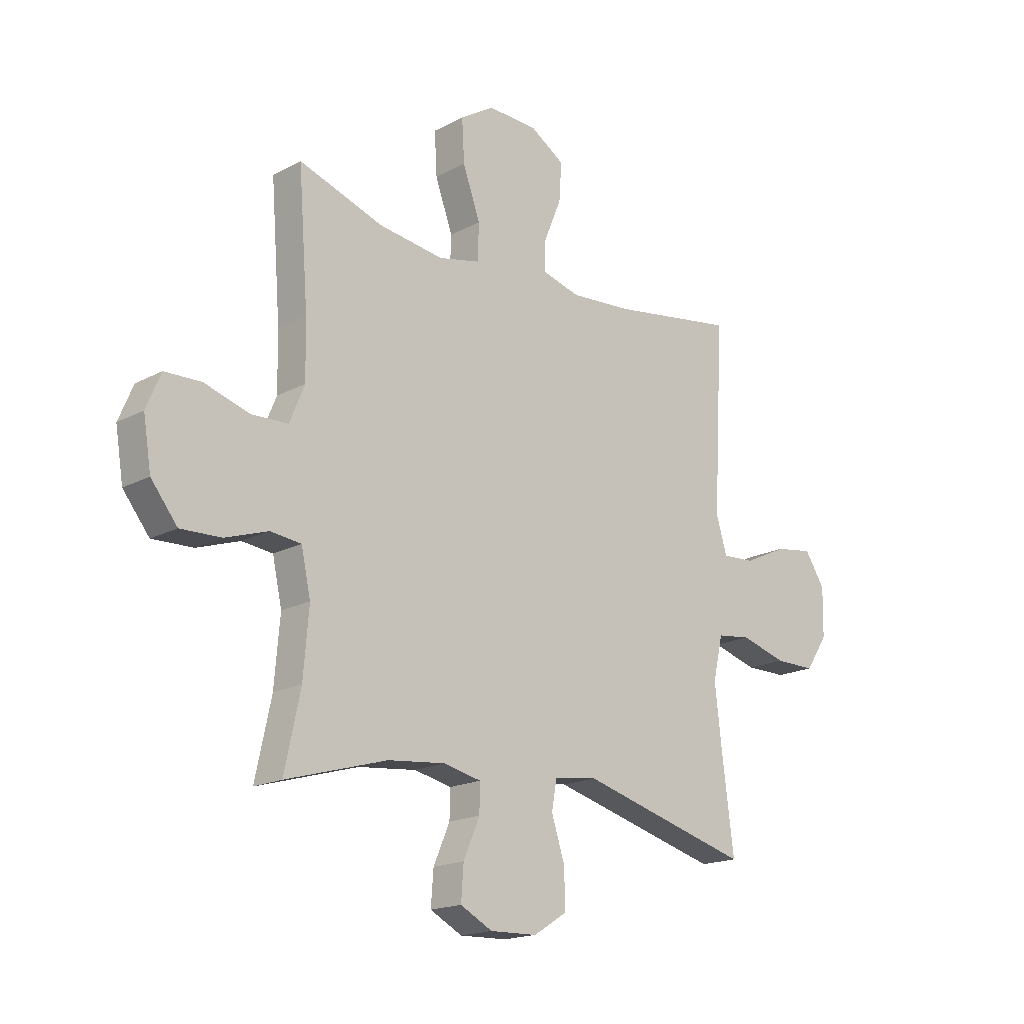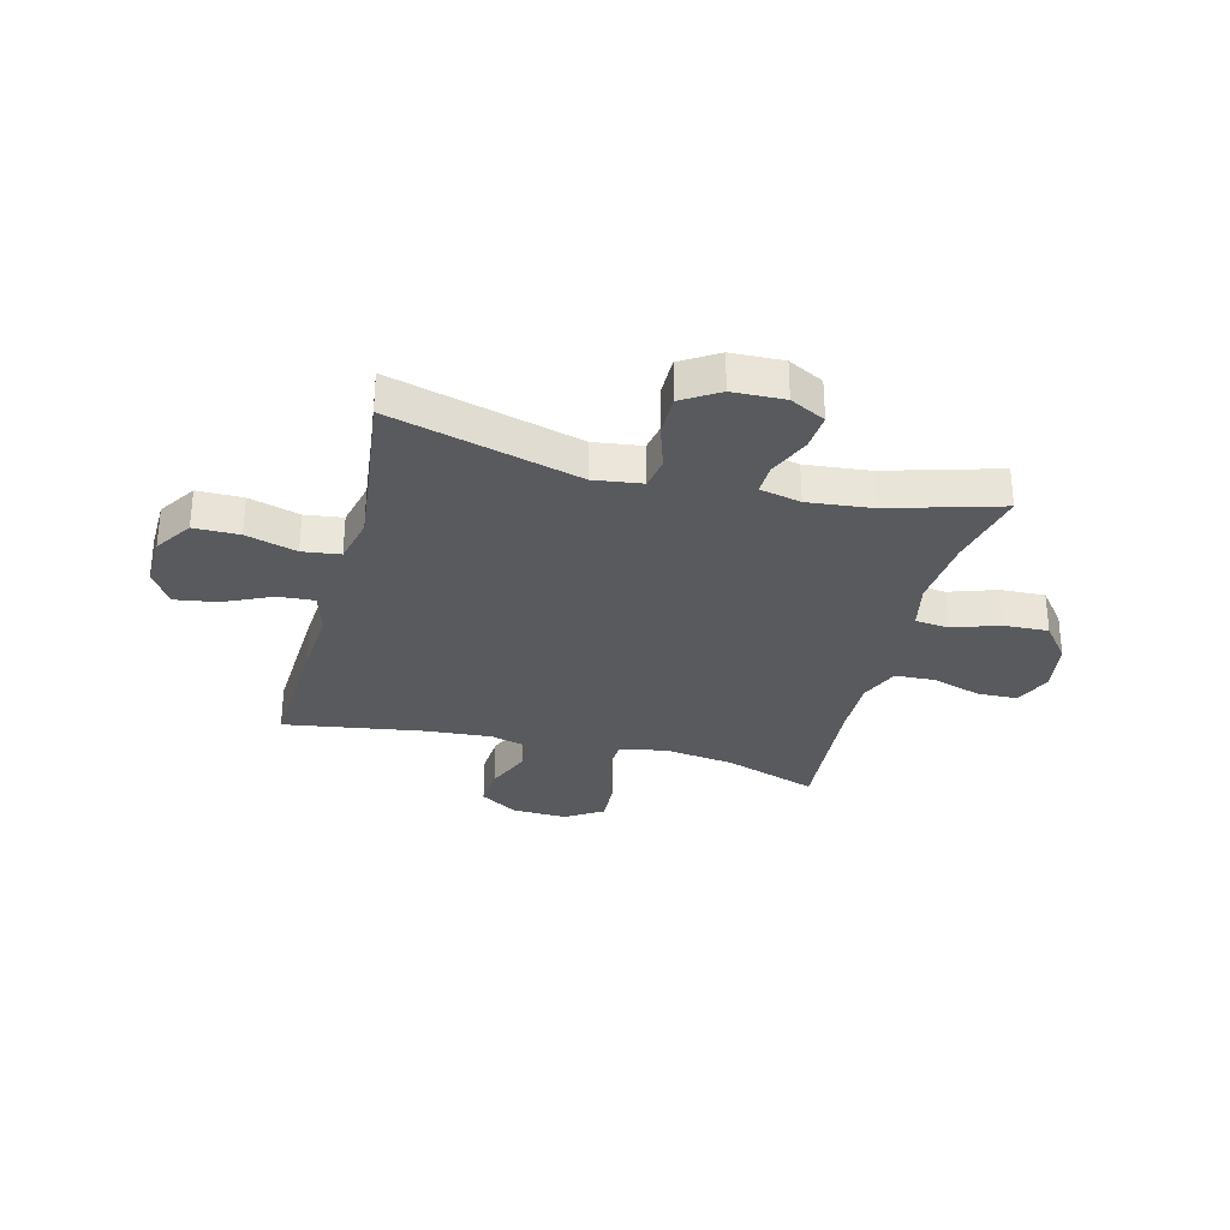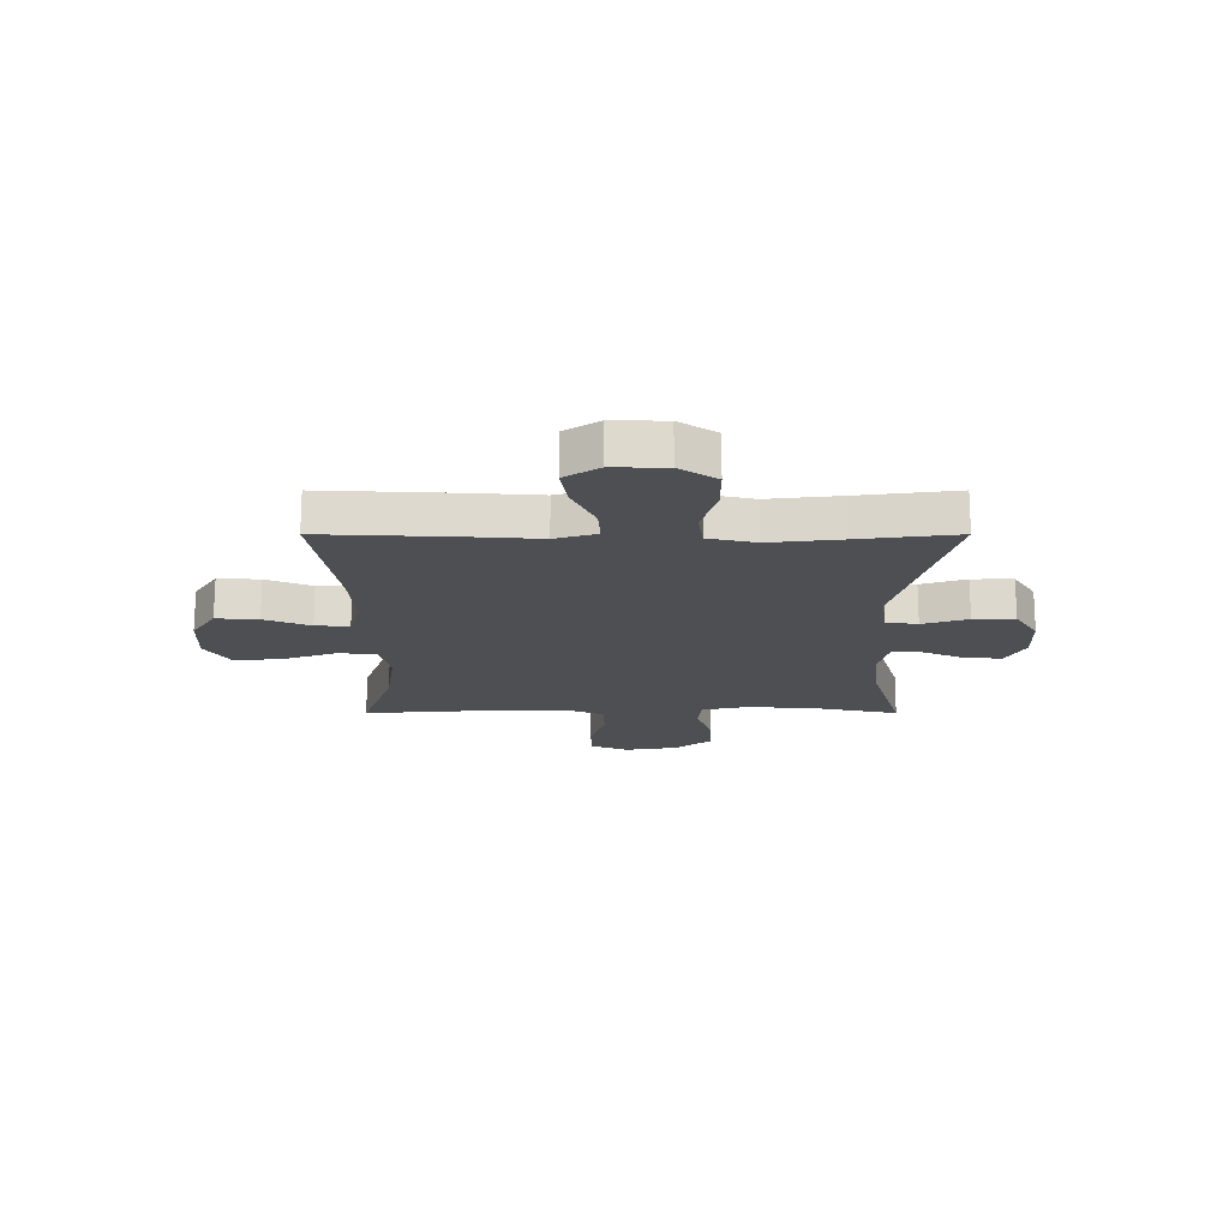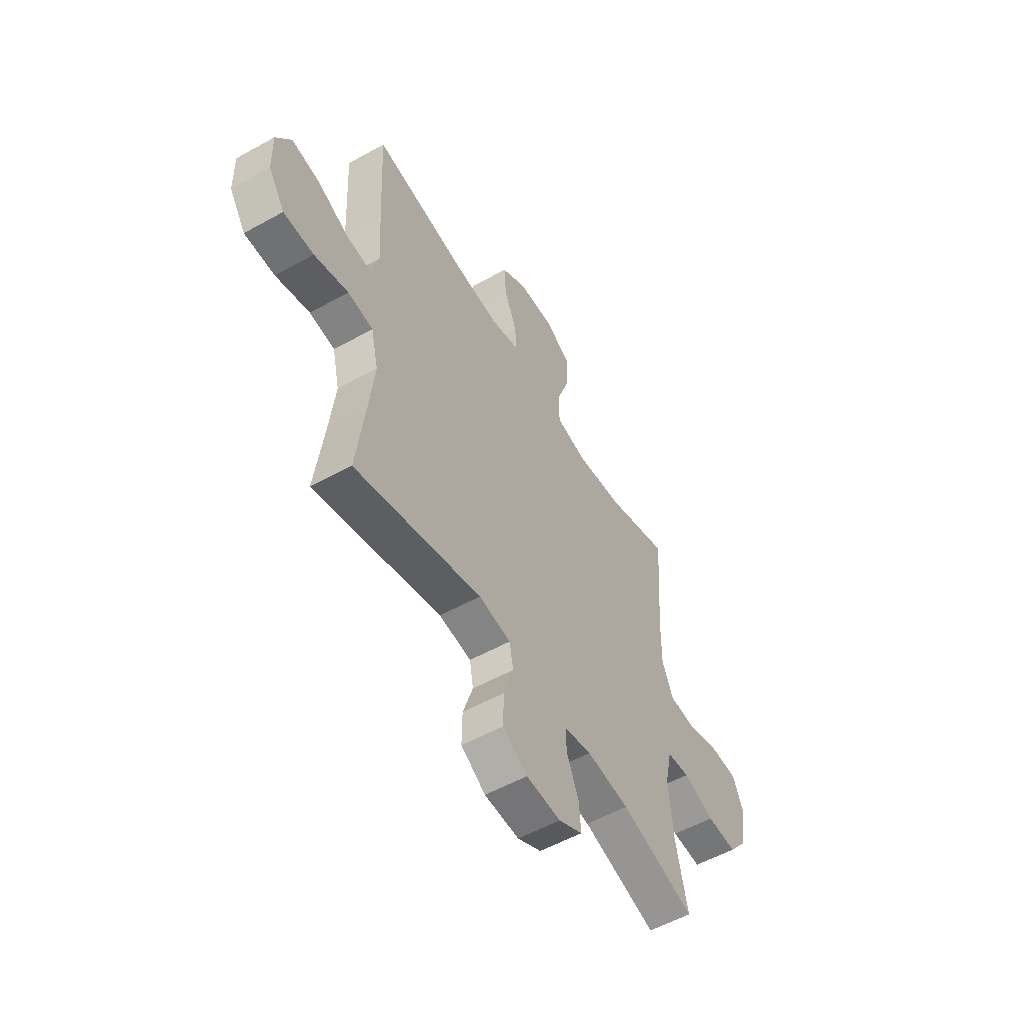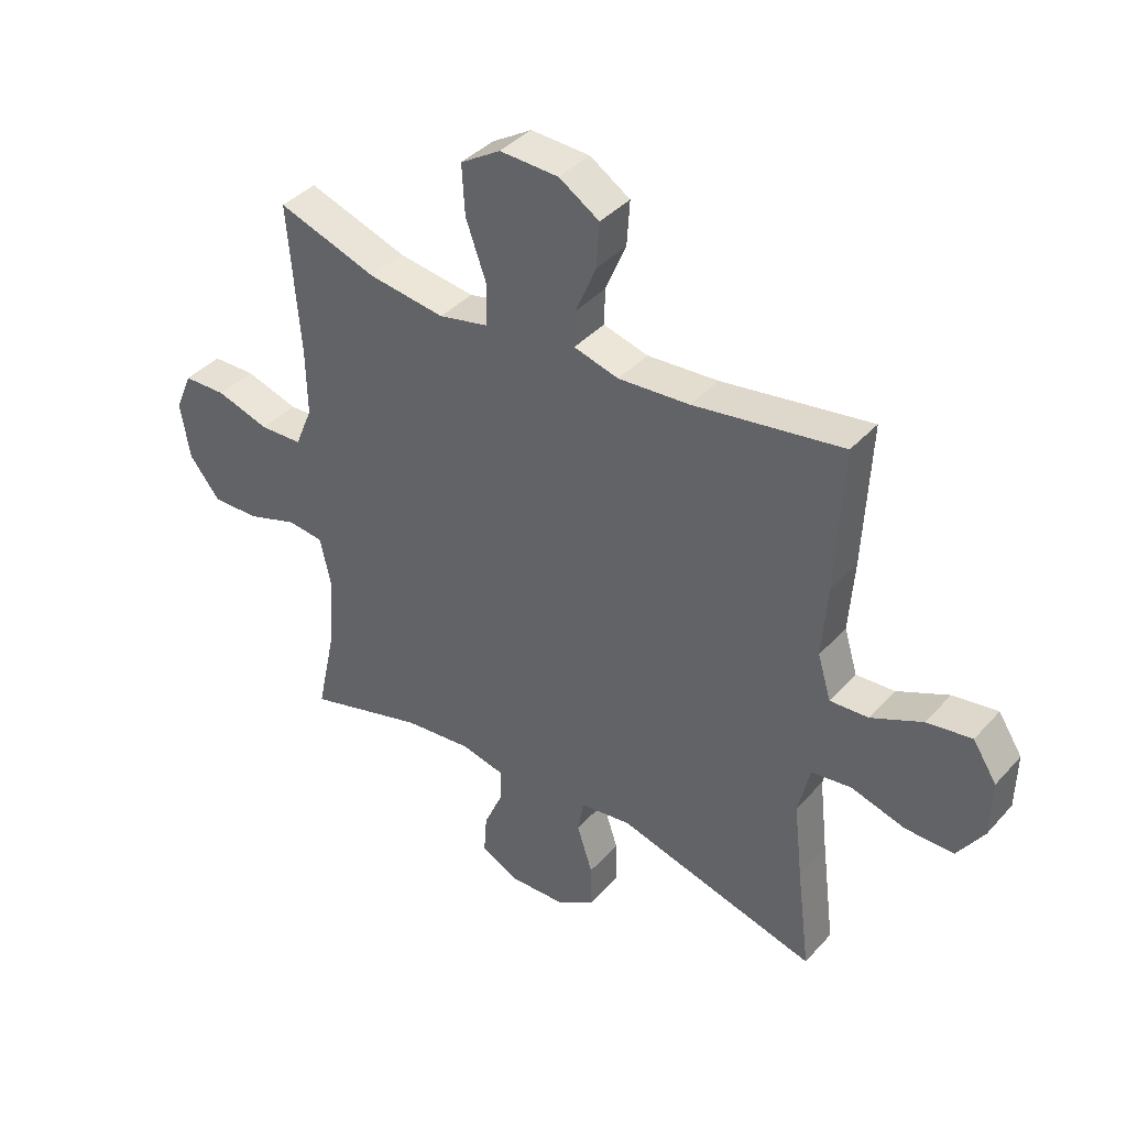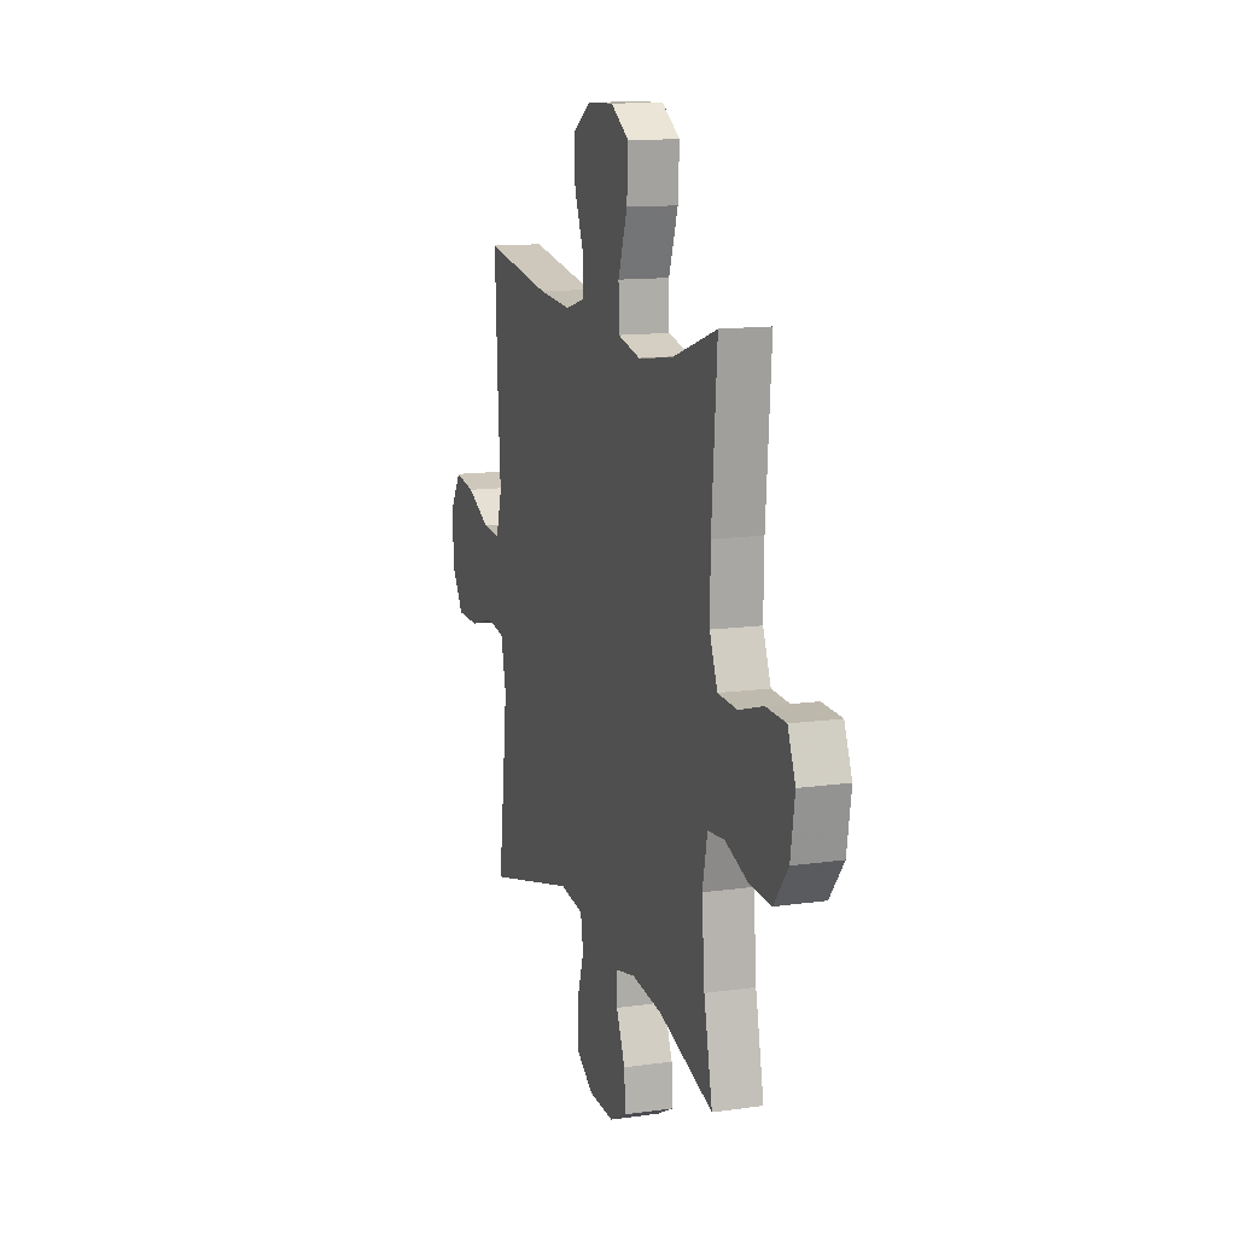
<metadata>
{"format":"obj","ext":"obj","renderer":"f3d","projection":"perspective","resolution":1024,"background":"white","views":[{"elev":-17.8,"azim":-43.7,"up":"+Z"},{"elev":-30.6,"azim":165.5,"up":"+Y"},{"elev":-17.8,"azim":90.0,"up":"+Y"},{"elev":-55.1,"azim":120.4,"up":"+Z"},{"elev":39.6,"azim":37.2,"up":"+Z"},{"elev":13.2,"azim":-107.8,"up":"+Z"}]}
</metadata>
<code>
v 0.5 0.07 -0.5
v 0.154 0.07 -0.406
v 0.066 0.07 -0.418
v 0.056 0.07 -0.476
v 0.083 0.07 -0.559
v 0.084 0.07 -0.635
v 0.017 0.07 -0.677
v -0.078 0.07 -0.68
v -0.143 0.07 -0.646
v -0.138 0.07 -0.578
v -0.105 0.07 -0.502
v -0.104 0.07 -0.446
v -0.179 0.07 -0.429
v -0.296 0.07 -0.441
v -0.5 0.07 -0.5
v -0.468 0.07 -0.351
v -0.457 0.07 -0.22
v -0.476 0.07 -0.133
v -0.538 0.07 -0.126
v -0.624 0.07 -0.155
v -0.706 0.07 -0.158
v -0.759 0.07 -0.091
v -0.775 0.07 0.007
v -0.746 0.07 0.076
v -0.672 0.07 0.078
v -0.581 0.07 0.05
v -0.508 0.07 0.053
v -0.478 0.07 0.126
v -0.48 0.07 0.24
v -0.5 0.07 0.5
v -0.329 0.07 0.442
v -0.198 0.07 0.424
v -0.114 0.07 0.443
v -0.112 0.07 0.516
v -0.147 0.07 0.614
v -0.152 0.07 0.7
v -0.083 0.07 0.743
v 0.018 0.07 0.739
v 0.087 0.07 0.695
v 0.082 0.07 0.618
v 0.047 0.07 0.534
v 0.045 0.07 0.472
v 0.122 0.07 0.451
v 0.244 0.07 0.46
v 0.5 0.07 0.5
v 0.488 0.07 0.252
v 0.479 0.07 0.128
v 0.502 0.07 0.052
v 0.568 0.07 0.056
v 0.656 0.07 0.097
v 0.733 0.07 0.109
v 0.774 0.07 0.046
v 0.772 0.07 -0.051
v 0.727 0.07 -0.119
v 0.644 0.07 -0.119
v 0.551 0.07 -0.092
v 0.482 0.07 -0.101
v 0.462 0.07 -0.188
v 0.477 0.07 -0.32
v 0.5 0 -0.5
v 0.154 0 -0.406
v 0.066 0 -0.418
v 0.056 0 -0.476
v 0.083 0 -0.559
v 0.084 0 -0.635
v 0.017 0 -0.677
v -0.078 0 -0.68
v -0.143 0 -0.646
v -0.138 0 -0.578
v -0.105 0 -0.502
v -0.104 0 -0.446
v -0.179 0 -0.429
v -0.296 0 -0.441
v -0.5 0 -0.5
v -0.468 0 -0.351
v -0.457 0 -0.22
v -0.476 0 -0.133
v -0.538 0 -0.126
v -0.624 0 -0.155
v -0.706 0 -0.158
v -0.759 0 -0.091
v -0.775 0 0.007
v -0.746 0 0.076
v -0.672 0 0.078
v -0.581 0 0.05
v -0.508 0 0.053
v -0.478 0 0.126
v -0.48 0 0.24
v -0.5 0 0.5
v -0.329 0 0.442
v -0.198 0 0.424
v -0.114 0 0.443
v -0.112 0 0.516
v -0.147 0 0.614
v -0.152 0 0.7
v -0.083 0 0.743
v 0.018 0 0.739
v 0.087 0 0.695
v 0.082 0 0.618
v 0.047 0 0.534
v 0.045 0 0.472
v 0.122 0 0.451
v 0.244 0 0.46
v 0.5 0 0.5
v 0.488 0 0.252
v 0.479 0 0.128
v 0.502 0 0.052
v 0.568 0 0.056
v 0.656 0 0.097
v 0.733 0 0.109
v 0.774 0 0.046
v 0.772 0 -0.051
v 0.727 0 -0.119
v 0.644 0 -0.119
v 0.551 0 -0.092
v 0.482 0 -0.101
v 0.462 0 -0.188
v 0.477 0 -0.32
f 53 54 55 56
f 53 56 57
f 52 53 57
f 49 50 51 52
f 48 49 52 57
f 47 48 57 58
f 44 45 46 47
f 43 44 47 58
f 38 39 40 41
f 38 41 42
f 37 38 42
f 34 35 36 37
f 33 34 37 42
f 32 33 42 43
f 29 30 31
f 28 29 31 32
f 27 28 32 43
f 23 24 25 26
f 23 26 27
f 22 23 27
f 19 20 21 22
f 18 19 22 27
f 17 18 27 43
f 14 15 16
f 13 14 16 17
f 12 13 17 43
f 8 9 10 11
f 4 5 6 7
f 3 4 7 8
f 59 1 2
f 59 2 3
f 58 59 3
f 43 58 3
f 11 12 43
f 3 8 11 43
f 115 114 113 112
f 116 115 112
f 116 112 111
f 111 110 109 108
f 116 111 108 107
f 117 116 107 106
f 106 105 104 103
f 117 106 103 102
f 100 99 98 97
f 101 100 97
f 101 97 96
f 96 95 94 93
f 101 96 93 92
f 102 101 92 91
f 90 89 88
f 91 90 88 87
f 102 91 87 86
f 85 84 83 82
f 86 85 82
f 86 82 81
f 81 80 79 78
f 86 81 78 77
f 102 86 77 76
f 75 74 73
f 76 75 73 72
f 102 76 72 71
f 70 69 68 67
f 66 65 64 63
f 67 66 63 62
f 61 60 118
f 62 61 118
f 62 118 117
f 62 117 102
f 102 71 70
f 102 70 67 62
f 1 60 61 2
f 2 61 62 3
f 3 62 63 4
f 4 63 64 5
f 5 64 65 6
f 6 65 66 7
f 7 66 67 8
f 8 67 68 9
f 9 68 69 10
f 10 69 70 11
f 11 70 71 12
f 12 71 72 13
f 13 72 73 14
f 14 73 74 15
f 15 74 75 16
f 16 75 76 17
f 17 76 77 18
f 18 77 78 19
f 19 78 79 20
f 20 79 80 21
f 21 80 81 22
f 22 81 82 23
f 23 82 83 24
f 24 83 84 25
f 25 84 85 26
f 26 85 86 27
f 27 86 87 28
f 28 87 88 29
f 29 88 89 30
f 30 89 90 31
f 31 90 91 32
f 32 91 92 33
f 33 92 93 34
f 34 93 94 35
f 35 94 95 36
f 36 95 96 37
f 37 96 97 38
f 38 97 98 39
f 39 98 99 40
f 40 99 100 41
f 41 100 101 42
f 42 101 102 43
f 43 102 103 44
f 44 103 104 45
f 45 104 105 46
f 46 105 106 47
f 47 106 107 48
f 48 107 108 49
f 49 108 109 50
f 50 109 110 51
f 51 110 111 52
f 52 111 112 53
f 53 112 113 54
f 54 113 114 55
f 55 114 115 56
f 56 115 116 57
f 57 116 117 58
f 58 117 118 59
f 59 118 60 1

</code>
